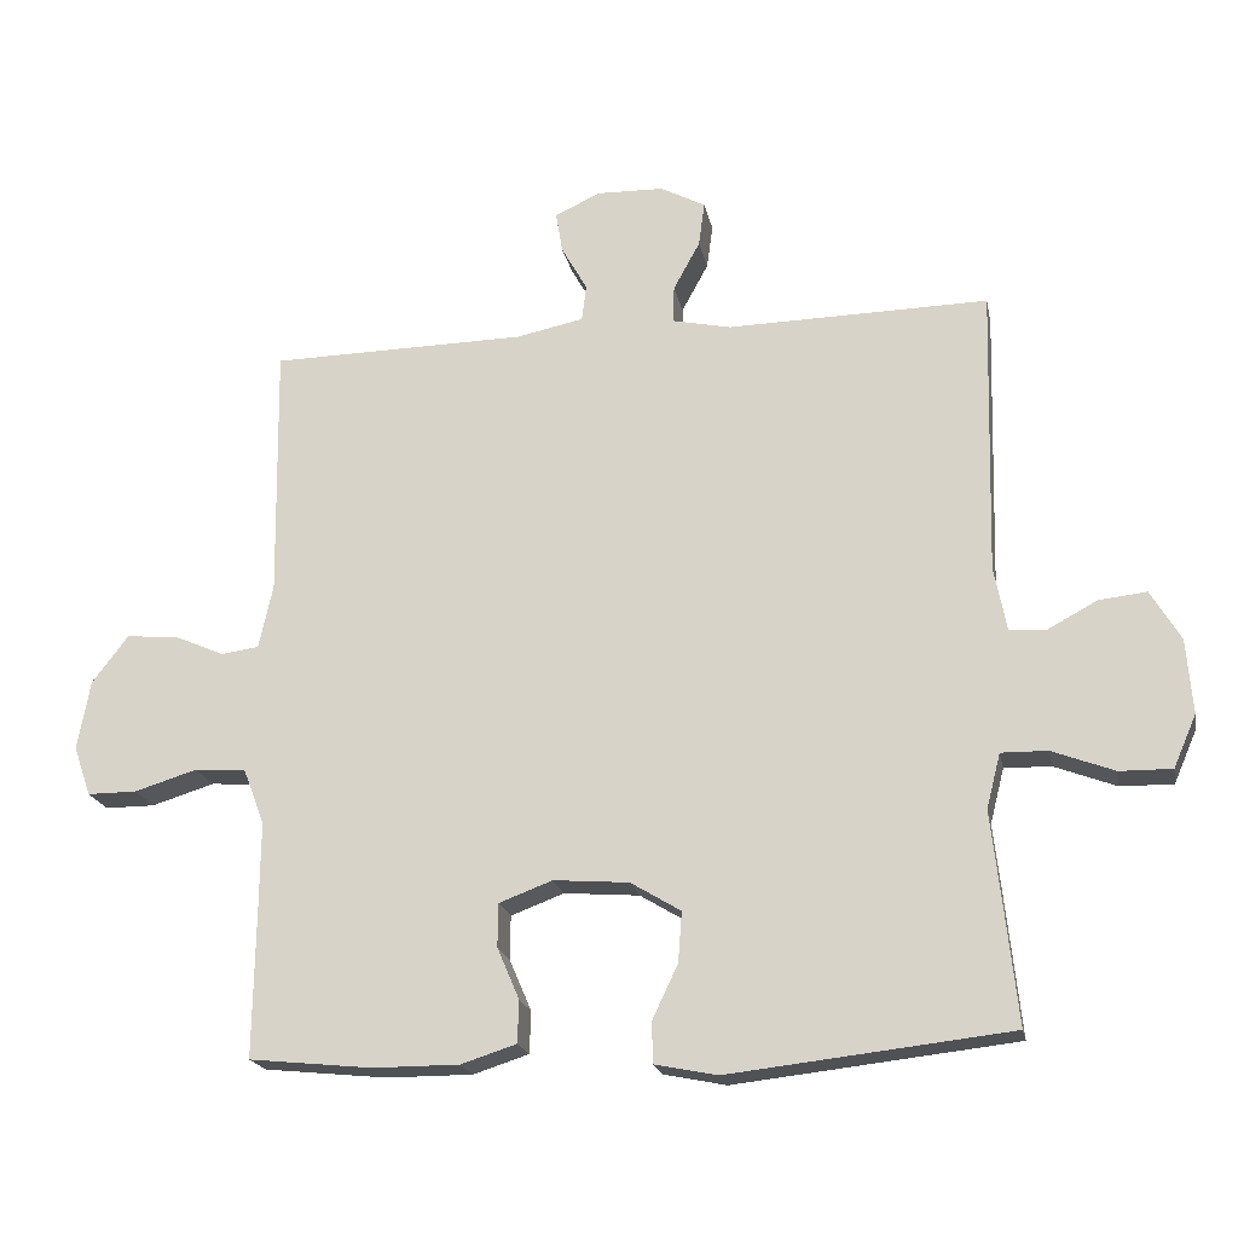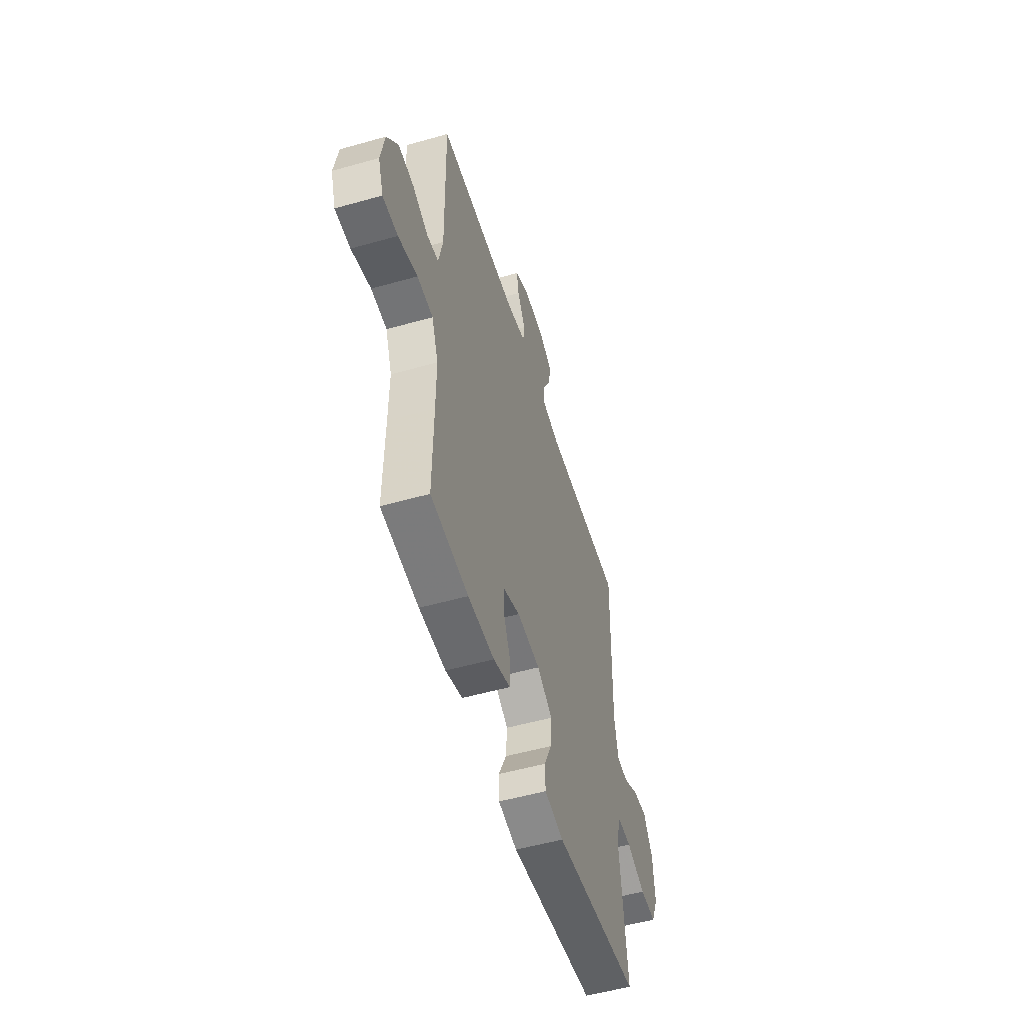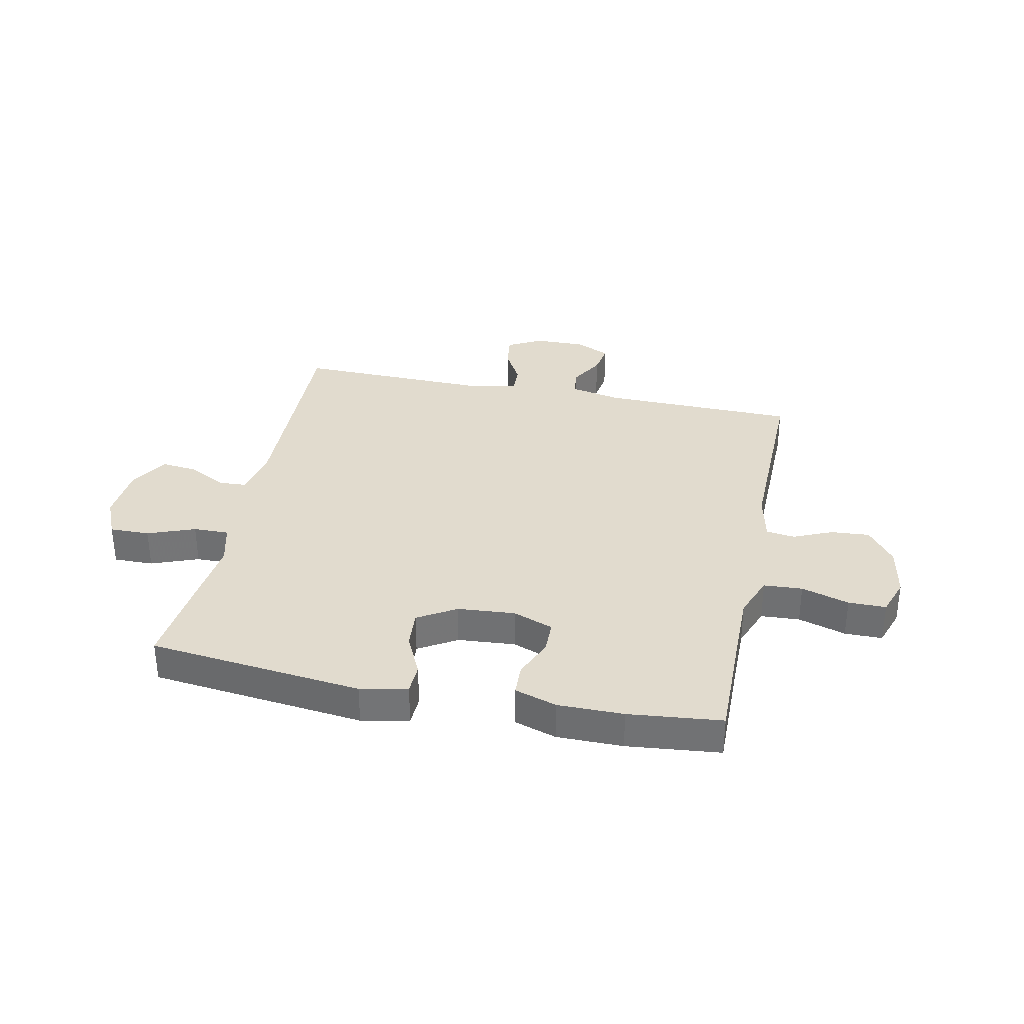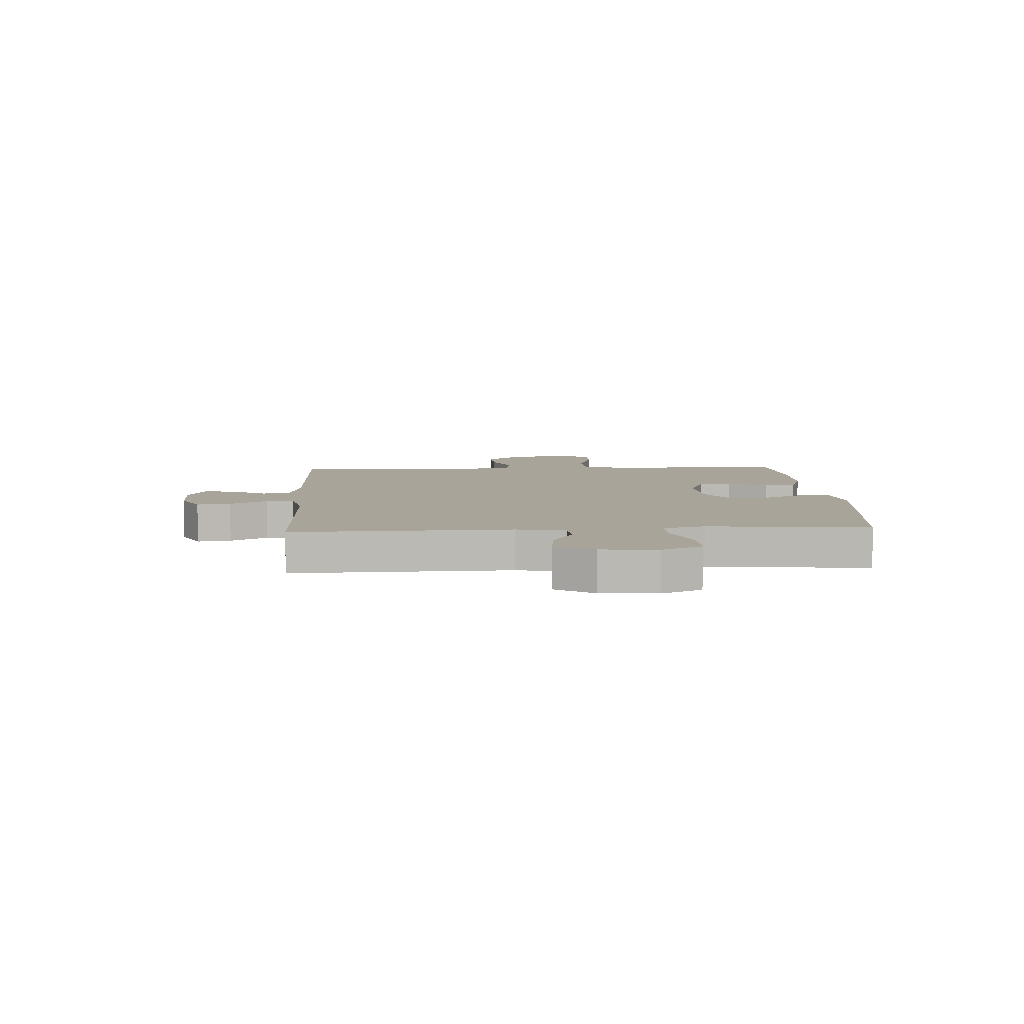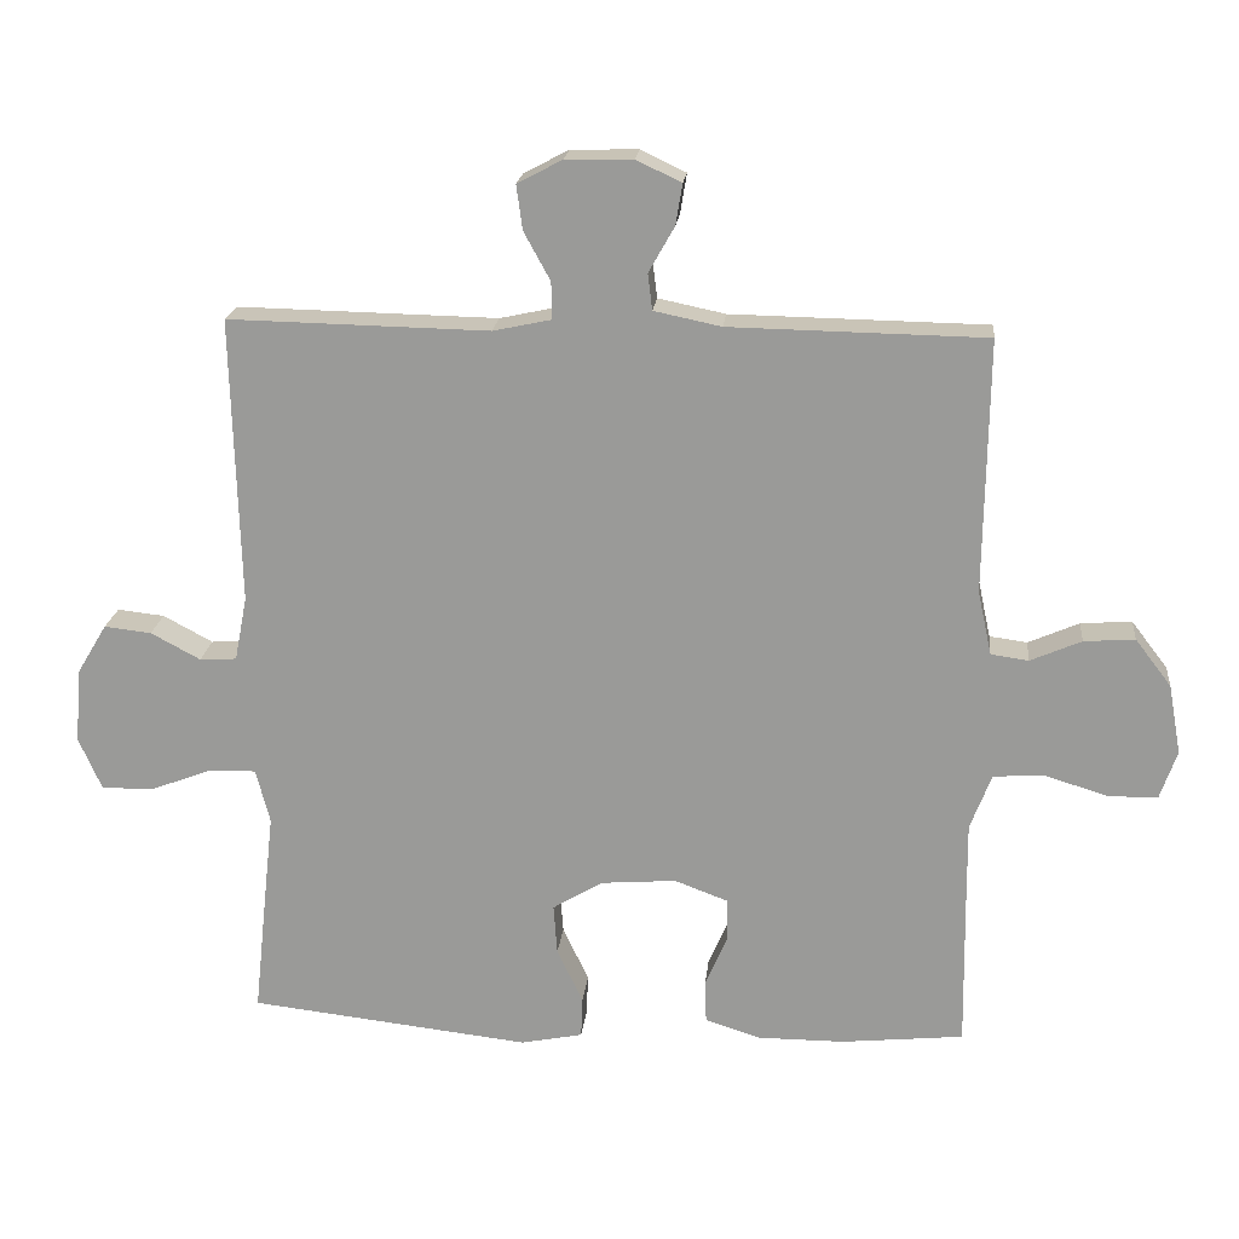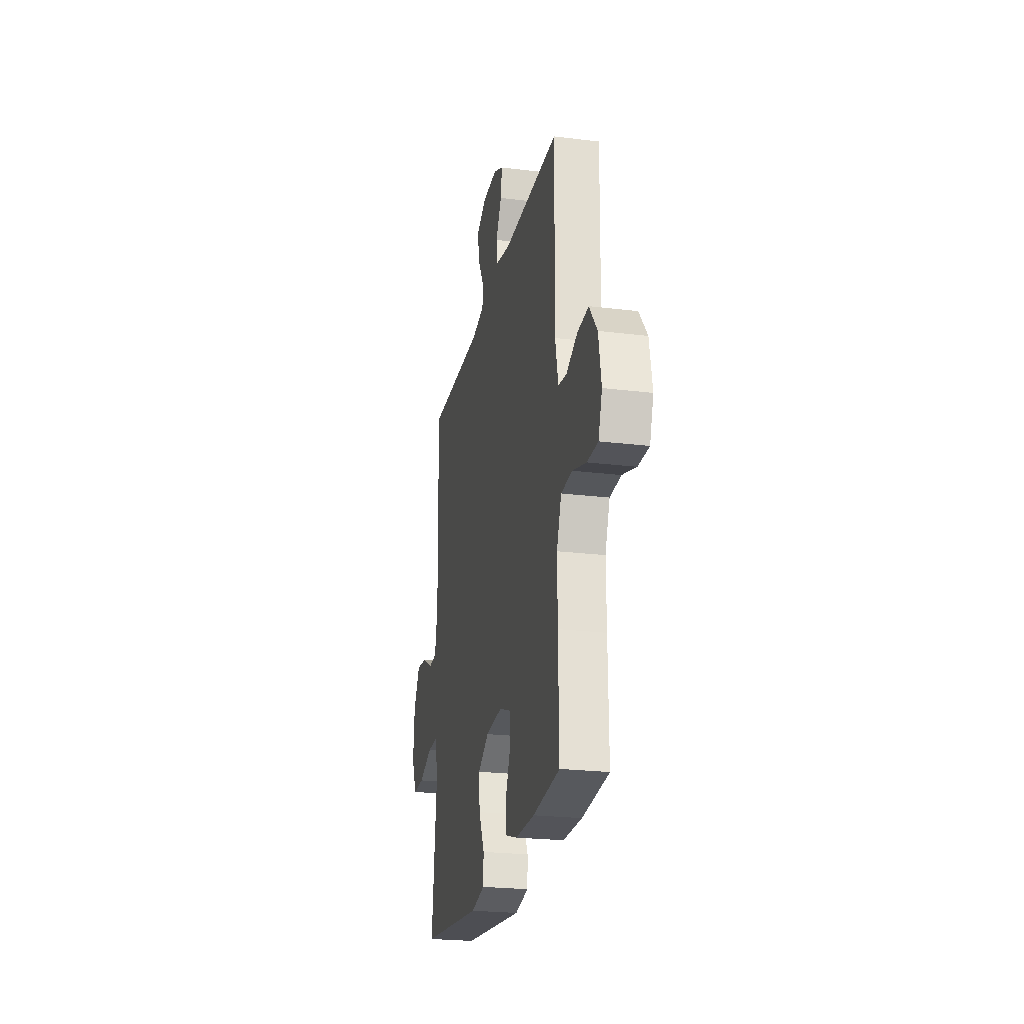
<metadata>
{"format":"obj","ext":"obj","renderer":"f3d","projection":"perspective","resolution":1024,"background":"white","views":[{"elev":-19.8,"azim":11.1,"up":"+Z"},{"elev":-53.0,"azim":-73.1,"up":"+Z"},{"elev":33.8,"azim":-168.3,"up":"+Y"},{"elev":7.3,"azim":86.7,"up":"+Y"},{"elev":19.8,"azim":-174.2,"up":"+Z"},{"elev":-23.7,"azim":-101.7,"up":"+Z"}]}
</metadata>
<code>
v -0.5 0.07 0.5
v -0.153 0.07 0.506
v -0.062 0.07 0.525
v -0.056 0.07 0.574
v -0.091 0.07 0.636
v -0.1 0.07 0.691
v -0.039 0.07 0.72
v 0.052 0.07 0.718
v 0.113 0.07 0.686
v 0.105 0.07 0.626
v 0.069 0.07 0.56
v 0.068 0.07 0.51
v 0.147 0.07 0.493
v 0.5 0.07 0.5
v 0.49 0.07 0.112
v 0.507 0.07 0.025
v 0.557 0.07 0.022
v 0.624 0.07 0.058
v 0.688 0.07 0.065
v 0.729 0.07 -0.003
v 0.737 0.07 -0.104
v 0.706 0.07 -0.175
v 0.635 0.07 -0.174
v 0.551 0.07 -0.142
v 0.488 0.07 -0.141
v 0.469 0.07 -0.215
v 0.482 0.07 -0.331
v 0.5 0.07 -0.5
v 0.119 0.07 -0.543
v 0.035 0.07 -0.526
v 0.033 0.07 -0.471
v 0.068 0.07 -0.397
v 0.073 0.07 -0.329
v 0.005 0.07 -0.288
v -0.097 0.07 -0.28
v -0.169 0.07 -0.307
v -0.17 0.07 -0.366
v -0.14 0.07 -0.436
v -0.142 0.07 -0.493
v -0.217 0.07 -0.517
v -0.334 0.07 -0.517
v -0.5 0.07 -0.5
v -0.497 0.07 -0.298
v -0.496 0.07 -0.181
v -0.525 0.07 -0.105
v -0.594 0.07 -0.101
v -0.679 0.07 -0.127
v -0.746 0.07 -0.127
v -0.769 0.07 -0.06
v -0.752 0.07 0.034
v -0.703 0.07 0.098
v -0.634 0.07 0.093
v -0.565 0.07 0.063
v -0.514 0.07 0.07
v -0.495 0.07 0.157
v -0.5 0 0.5
v -0.153 0 0.506
v -0.062 0 0.525
v -0.056 0 0.574
v -0.091 0 0.636
v -0.1 0 0.691
v -0.039 0 0.72
v 0.052 0 0.718
v 0.113 0 0.686
v 0.105 0 0.626
v 0.069 0 0.56
v 0.068 0 0.51
v 0.147 0 0.493
v 0.5 0 0.5
v 0.49 0 0.112
v 0.507 0 0.025
v 0.557 0 0.022
v 0.624 0 0.058
v 0.688 0 0.065
v 0.729 0 -0.003
v 0.737 0 -0.104
v 0.706 0 -0.175
v 0.635 0 -0.174
v 0.551 0 -0.142
v 0.488 0 -0.141
v 0.469 0 -0.215
v 0.482 0 -0.331
v 0.5 0 -0.5
v 0.119 0 -0.543
v 0.035 0 -0.526
v 0.033 0 -0.471
v 0.068 0 -0.397
v 0.073 0 -0.329
v 0.005 0 -0.288
v -0.097 0 -0.28
v -0.169 0 -0.307
v -0.17 0 -0.366
v -0.14 0 -0.436
v -0.142 0 -0.493
v -0.217 0 -0.517
v -0.334 0 -0.517
v -0.5 0 -0.5
v -0.497 0 -0.298
v -0.496 0 -0.181
v -0.525 0 -0.105
v -0.594 0 -0.101
v -0.679 0 -0.127
v -0.746 0 -0.127
v -0.769 0 -0.06
v -0.752 0 0.034
v -0.703 0 0.098
v -0.634 0 0.093
v -0.565 0 0.063
v -0.514 0 0.07
v -0.495 0 0.157
f 50 51 52 53
f 50 53 54
f 49 50 54
f 46 47 48 49
f 45 46 49 54
f 44 45 54 55
f 40 41 42 43
f 40 43 44
f 37 38 39 40
f 36 37 40 44
f 35 36 44 55
f 29 30 31 32
f 29 32 33
f 26 27 28 29
f 25 26 29 33
f 21 22 23 24
f 21 24 25
f 20 21 25
f 17 18 19 20
f 16 17 20 25
f 15 16 25 33
f 13 14 15 33
f 8 9 10 11
f 8 11 12
f 7 8 12
f 4 5 6 7
f 4 7 12
f 3 4 12
f 2 3 12 13
f 34 35 55 1
f 13 33 34
f 1 2 13 34
f 108 107 106 105
f 109 108 105
f 109 105 104
f 104 103 102 101
f 109 104 101 100
f 110 109 100 99
f 98 97 96 95
f 99 98 95
f 95 94 93 92
f 99 95 92 91
f 110 99 91 90
f 87 86 85 84
f 88 87 84
f 84 83 82 81
f 88 84 81 80
f 79 78 77 76
f 80 79 76
f 80 76 75
f 75 74 73 72
f 80 75 72 71
f 88 80 71 70
f 88 70 69 68
f 66 65 64 63
f 67 66 63
f 67 63 62
f 62 61 60 59
f 67 62 59
f 67 59 58
f 68 67 58 57
f 56 110 90 89
f 89 88 68
f 89 68 57 56
f 1 56 57 2
f 2 57 58 3
f 3 58 59 4
f 4 59 60 5
f 5 60 61 6
f 6 61 62 7
f 7 62 63 8
f 8 63 64 9
f 9 64 65 10
f 10 65 66 11
f 11 66 67 12
f 12 67 68 13
f 13 68 69 14
f 14 69 70 15
f 15 70 71 16
f 16 71 72 17
f 17 72 73 18
f 18 73 74 19
f 19 74 75 20
f 20 75 76 21
f 21 76 77 22
f 22 77 78 23
f 23 78 79 24
f 24 79 80 25
f 25 80 81 26
f 26 81 82 27
f 27 82 83 28
f 28 83 84 29
f 29 84 85 30
f 30 85 86 31
f 31 86 87 32
f 32 87 88 33
f 33 88 89 34
f 34 89 90 35
f 35 90 91 36
f 36 91 92 37
f 37 92 93 38
f 38 93 94 39
f 39 94 95 40
f 40 95 96 41
f 41 96 97 42
f 42 97 98 43
f 43 98 99 44
f 44 99 100 45
f 45 100 101 46
f 46 101 102 47
f 47 102 103 48
f 48 103 104 49
f 49 104 105 50
f 50 105 106 51
f 51 106 107 52
f 52 107 108 53
f 53 108 109 54
f 54 109 110 55
f 55 110 56 1

</code>
